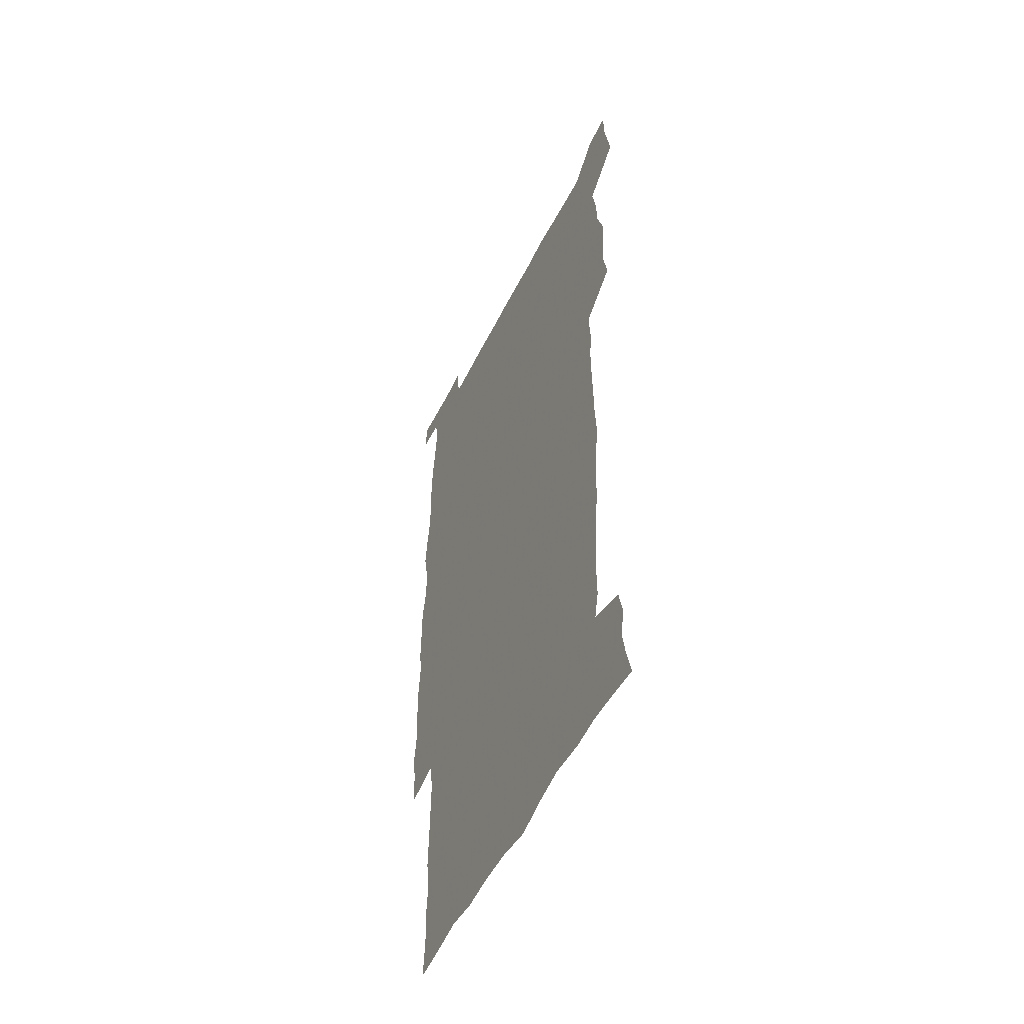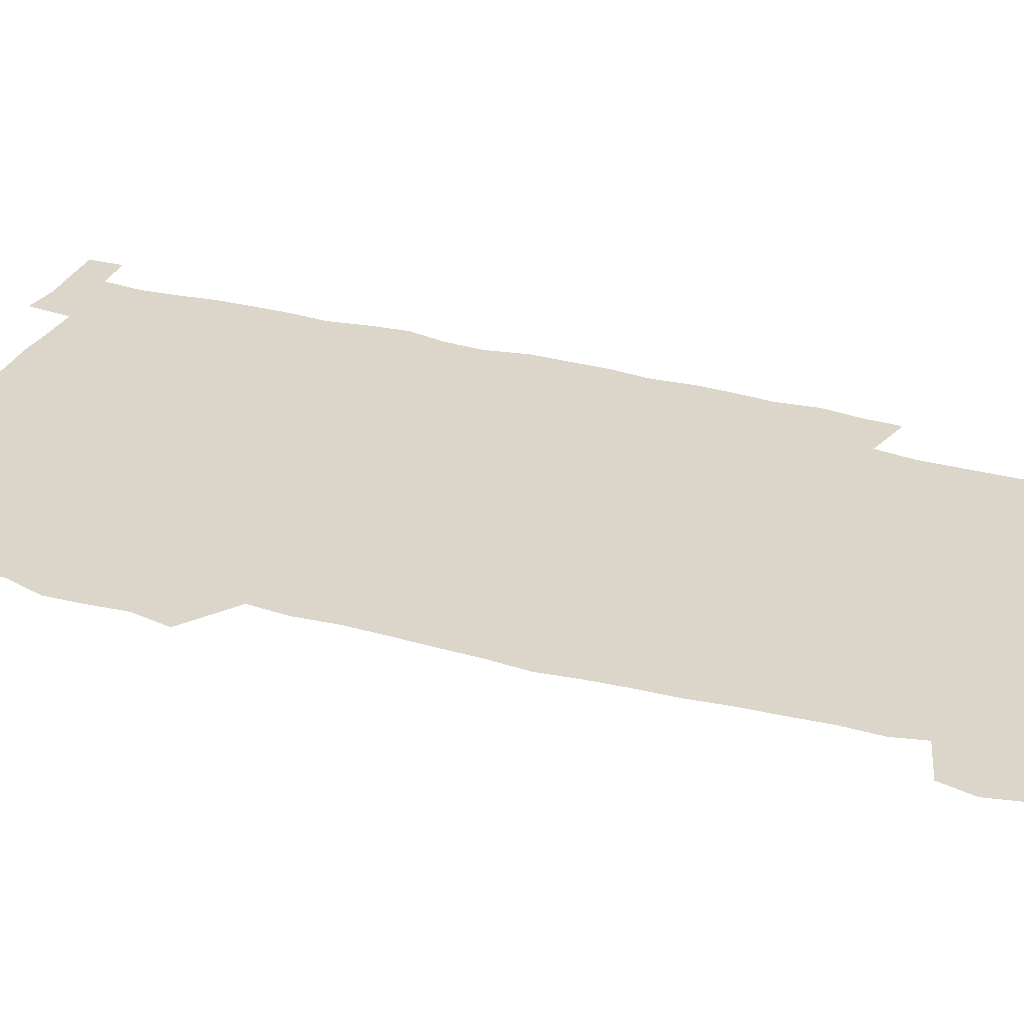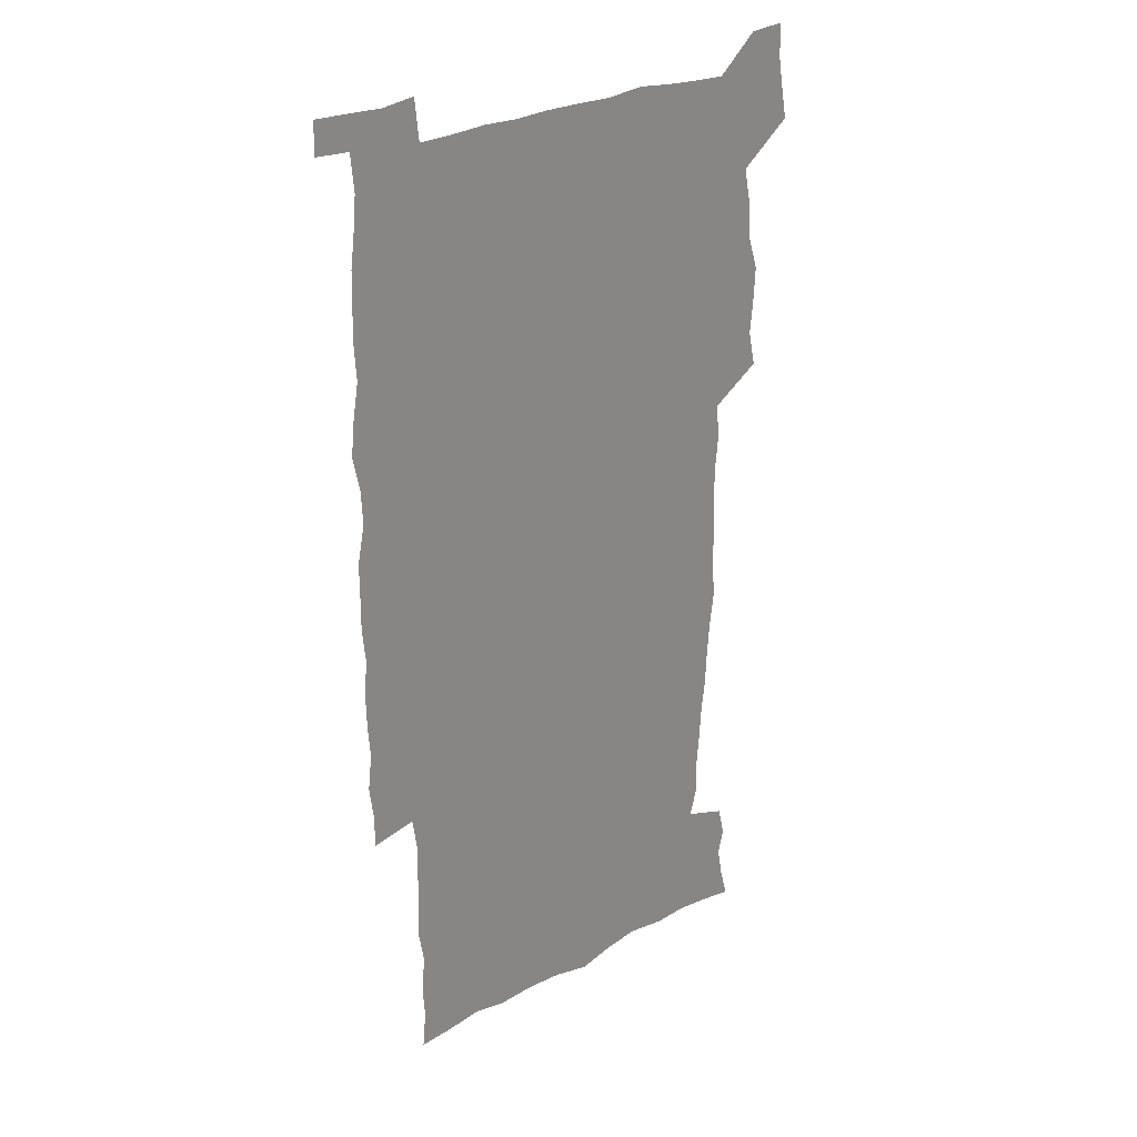
<metadata>
{"format":"obj","ext":"obj","renderer":"f3d","projection":"perspective","resolution":1024,"background":"white","views":[{"elev":-53.3,"azim":-116.1,"up":"+Y"},{"elev":29.9,"azim":-67.5,"up":"+Z"},{"elev":28.4,"azim":142.0,"up":"+Y"}]}
</metadata>
<code>
v 444 558.8 0
v 446.5 572.6 0
v 448.7 586.2 0
v 448.8 600.2 0
v 460 161.5 0
v 463.5 175.4 0
v 465.8 188.7 0
v 463.4 199.7 0
v 466.4 213.3 0
v 456.1 449.2 0
v 459.2 464.7 0
v 457.9 479.7 0
v 457.2 494.7 0
v 462 510.5 0
v 462.6 525.6 0
v 465.5 540.8 0
v 464.4 556 0
v 465.1 570.3 0
v 465.2 584.5 0
v 464.2 599.1 0
v 475.1 163.5 0
v 479.7 178.4 0
v 483.6 192.8 0
v 481.2 203.9 0
v 485.2 219.5 0
v 482.4 231.5 0
v 482.5 247.1 0
v 481.3 262.1 0
v 480.4 277.7 0
v 478.7 292.7 0
v 478.1 308.3 0
v 476.9 323.5 0
v 475.1 338.5 0
v 476.2 354.6 0
v 476.5 370.6 0
v 476.9 386.7 0
v 477.1 402.6 0
v 475.7 418.3 0
v 476.9 434.4 0
v 475.7 449.7 0
v 477.9 465.2 0
v 475.9 480.2 0
v 479.2 495.5 0
v 480.2 510.2 0
v 479.4 525 0
v 482.6 539.6 0
v 481.3 554.7 0
v 480.7 569.4 0
v 480.9 583.3 0
v 490 164.7 0
v 494.3 179.9 0
v 495.3 193 0
v 497.3 207.5 0
v 499.9 223.6 0
v 497.5 236.2 0
v 499.8 253 0
v 498.8 267.6 0
v 499 283.3 0
v 498.5 298.2 0
v 496.9 312.8 0
v 495.9 327.8 0
v 495.6 343.2 0
v 494.9 358.2 0
v 496 374.3 0
v 496.1 389.6 0
v 495.3 404.7 0
v 495.4 420 0
v 495.2 435.3 0
v 494.4 450.4 0
v 495.7 465.7 0
v 496.5 480.7 0
v 496.2 495.4 0
v 497.7 510 0
v 497.6 524.6 0
v 498.2 539 0
v 499 553 0
v 496.7 568.6 0
v 495.1 584 0
v 503.7 163.4 0
v 508.1 179.7 0
v 509.3 193.8 0
v 515.6 214 0
v 515.9 228 0
v 515.5 242 0
v 514.8 256 0
v 514.7 271 0
v 515.4 286.9 0
v 513.4 300.6 0
v 512.6 315.3 0
v 512.7 330.8 0
v 510.9 345.1 0
v 511.5 360.5 0
v 513.4 377 0
v 512.8 391.3 0
v 512.3 406.1 0
v 511.5 420.9 0
v 512.3 436.2 0
v 512.7 451.2 0
v 512.7 466 0
v 513.3 480.8 0
v 513 495.4 0
v 512.9 509.9 0
v 513.2 524.3 0
v 513.3 538.7 0
v 513.4 553 0
v 512.2 567.9 0
v 509.5 585 0
v 521.2 165.4 0
v 523.6 181 0
v 527.3 199.3 0
v 529.7 216 0
v 529.4 229.1 0
v 531.4 245.7 0
v 529.5 258.4 0
v 529.7 273.4 0
v 529.4 288.2 0
v 528.7 302.7 0
v 527.3 316.9 0
v 528.6 333.4 0
v 528.5 348.1 0
v 527.3 362.3 0
v 527.5 377.3 0
v 528.1 392.4 0
v 527.8 406.9 0
v 527.9 421.6 0
v 526.7 436.4 0
v 528 451.7 0
v 528.3 466.4 0
v 528.4 480.8 0
v 528.7 495.3 0
v 528.4 509.8 0
v 528.3 524.1 0
v 529.2 538.1 0
v 528.2 553.1 0
v 526.8 568.6 0
v 524 586.7 0
v 535.6 162.7 0
v 539.8 183.6 0
v 541.5 199.8 0
v 542.7 215.1 0
v 544 231.8 0
v 544.3 246.2 0
v 543.7 259.6 0
v 544 274.3 0
v 544 289.7 0
v 543.3 304.3 0
v 542.8 319 0
v 542.7 333.9 0
v 542.8 349.1 0
v 542.5 363.6 0
v 542.3 378.2 0
v 542.2 392.6 0
v 541.5 406.6 0
v 543.3 422.8 0
v 542.5 437.2 0
v 543 452.1 0
v 543 466.5 0
v 542.1 481 0
v 543.3 495.6 0
v 543.1 509.9 0
v 543.9 524 0
v 543.1 539.1 0
v 542.7 553.5 0
v 541.8 568.7 0
v 540.3 585.1 0
v 550.6 158.2 0
v 554.1 181.5 0
v 555.4 198.4 0
v 556.6 215.7 0
v 557.5 232 0
v 557.6 246.3 0
v 558.2 261.1 0
v 557.7 274.1 0
v 558 291.7 0
v 557.4 305.2 0
v 557 319.7 0
v 556.9 334.5 0
v 556.8 349.3 0
v 556.7 364.1 0
v 556.6 378.7 0
v 556.8 393.1 0
v 557.1 408.3 0
v 557.3 422.9 0
v 557.3 437.5 0
v 557.6 452.3 0
v 557.8 466.7 0
v 557.4 481.2 0
v 558 495.6 0
v 557.7 509.9 0
v 557.8 524.1 0
v 557.7 538.7 0
v 557.3 553.6 0
v 556.8 568.5 0
v 555.3 585.6 0
v 567.6 161.5 0
v 569.4 182.8 0
v 570.4 200.4 0
v 570.9 217.7 0
v 571.1 231.6 0
v 571.3 247.7 0
v 571.4 261.2 0
v 571.2 274.5 0
v 571.4 291.9 0
v 571.6 306 0
v 571.3 320.3 0
v 571.2 335.5 0
v 571 349.9 0
v 570.8 364.7 0
v 570.5 378.3 0
v 571.5 394.4 0
v 571.5 408.6 0
v 571.7 422.9 0
v 571.6 437.5 0
v 571.8 451.9 0
v 572 467 0
v 572 481.3 0
v 572.2 495.6 0
v 572.1 510 0
v 571.9 524.6 0
v 572.2 538.5 0
v 571.7 554.4 0
v 571.5 569 0
v 570.6 585.8 0
v 583.8 162.1 0
v 584.1 182.7 0
v 584.9 198 0
v 584.8 215.7 0
v 584.9 231.9 0
v 585.3 246.1 0
v 584.9 260.9 0
v 585.1 274.6 0
v 586 289.4 0
v 585.5 306.1 0
v 585.3 320.3 0
v 585.2 335.4 0
v 585.2 350.3 0
v 584.9 365.3 0
v 585.3 380.1 0
v 585.4 394.4 0
v 585.5 409.1 0
v 586 423 0
v 586 437.6 0
v 586 452 0
v 586.2 466.7 0
v 586.4 481.2 0
v 586.5 495.7 0
v 586.4 510.1 0
v 586.4 524.5 0
v 586.5 539.3 0
v 586.7 553.6 0
v 586.5 568.9 0
v 586.1 585.1 0
v 599.6 160.9 0
v 599 179.7 0
v 599.5 197 0
v 598.7 216.2 0
v 599.1 230.4 0
v 599.2 245.2 0
v 599.2 260 0
v 598.9 276 0
v 600.1 288.9 0
v 599.4 305.8 0
v 599.4 320.2 0
v 599.5 334.4 0
v 599.2 350.8 0
v 599.1 365.4 0
v 599.3 379.9 0
v 599.5 394.3 0
v 600.1 408.6 0
v 600.1 423.2 0
v 600.2 437.5 0
v 600.4 451.9 0
v 600.7 466.1 0
v 600.9 481.2 0
v 600.9 495.8 0
v 600.8 510.2 0
v 600.9 524.8 0
v 601 539.2 0
v 601.4 554.1 0
v 601.4 568.9 0
v 601.3 585.7 0
v 614.7 163.3 0
v 612.9 183.4 0
v 614.4 196.1 0
v 613.3 213.6 0
v 613.3 228.8 0
v 613.9 243.3 0
v 614 258.4 0
v 613.6 274.2 0
v 613.9 288.9 0
v 613 305.8 0
v 613.7 319.7 0
v 613.5 334.9 0
v 613.8 349.4 0
v 613.5 364.5 0
v 613.8 379 0
v 614 393.6 0
v 614.3 408.2 0
v 614.8 422.6 0
v 614.7 437.2 0
v 615.3 451.8 0
v 614.7 467.7 0
v 615.7 481.7 0
v 615.3 496 0
v 615.5 510.4 0
v 615.6 524.9 0
v 614.8 538.8 0
v 616 554.6 0
v 615.9 568.5 0
v 616.3 584.8 0
v 630.4 160.7 0
v 628.2 179.7 0
v 629 194 0
v 628 211 0
v 627.8 226.7 0
v 628.6 241.3 0
v 628.6 256.8 0
v 628.3 272.9 0
v 628.5 288.2 0
v 627.3 304.3 0
v 628.6 318.2 0
v 628.6 333.2 0
v 628.4 348.3 0
v 628.8 362.9 0
v 628.3 378 0
v 629.1 392.4 0
v 629.9 407 0
v 630.5 421.7 0
v 630.1 436.8 0
v 630 451.9 0
v 628.9 467 0
v 630.9 481.5 0
v 630.7 496 0
v 631.9 511 0
v 631.1 525.5 0
v 630.3 540 0
v 630.8 554.8 0
v 630.6 569.2 0
v 631.1 584.6 0
v 632.8 602.6 0
v 645.2 159.3 0
v 643.7 176.3 0
v 644.6 190.5 0
v 643.1 207.9 0
v 645.4 221.6 0
v 644.9 237.4 0
v 644.7 253.4 0
v 644.5 269.6 0
v 646.4 284.4 0
v 644.7 300.8 0
v 644.9 315.8 0
v 643.7 331.4 0
v 645.1 345.8 0
v 644.5 361 0
v 645.8 375.5 0
v 646.3 390.4 0
v 647.4 405.2 0
v 646.5 420.7 0
v 646.9 435.7 0
v 646.3 451.2 0
v 646.4 466.4 0
v 645.1 481.5 0
v 645.9 495.8 0
v 647.7 511.2 0
v 646.5 526 0
v 645 540.4 0
v 646.7 555.4 0
v 645.1 569.7 0
v 645.7 584.7 0
v 647.2 600.7 0
v 665.6 279.8 0
v 665.9 295.1 0
v 667.6 309.7 0
v 665.8 326 0
v 666.8 340.9 0
v 667.1 356.2 0
v 665.8 372.1 0
v 667.2 387 0
v 667.1 402.3 0
v 667.1 417.7 0
v 663.8 434.7 0
v 664.6 449.8 0
v 667.6 464.9 0
v 666 480.5 0
v 663.5 496.2 0
v 664.4 511.5 0
v 664.2 526.6 0
v 663.7 541.7 0
v 661.8 556.6 0
v 660.6 571 0
v 662 587.1 0
v 662.1 601.5 0
v 677.1 588 0
v 676.7 602 0
f 16 17 1
f 1 17 2
f 17 18 2
f 2 18 3
f 18 19 3
f 3 19 4
f 19 20 4
f 5 21 6
f 21 22 6
f 6 22 7
f 22 23 7
f 7 23 8
f 23 24 8
f 8 24 9
f 24 25 9
f 39 40 10
f 10 40 11
f 40 41 11
f 11 41 12
f 41 42 12
f 12 42 13
f 42 43 13
f 13 43 14
f 43 44 14
f 14 44 15
f 44 45 15
f 15 45 16
f 45 46 16
f 16 46 17
f 46 47 17
f 17 47 18
f 47 48 18
f 18 48 19
f 48 49 19
f 19 49 20
f 21 50 22
f 50 51 22
f 22 51 23
f 51 52 23
f 23 52 24
f 52 53 24
f 24 53 25
f 53 54 25
f 25 54 26
f 54 55 26
f 26 55 27
f 55 56 27
f 27 56 28
f 56 57 28
f 28 57 29
f 57 58 29
f 29 58 30
f 58 59 30
f 30 59 31
f 59 60 31
f 31 60 32
f 60 61 32
f 32 61 33
f 61 62 33
f 33 62 34
f 62 63 34
f 34 63 35
f 63 64 35
f 35 64 36
f 64 65 36
f 36 65 37
f 65 66 37
f 37 66 38
f 66 67 38
f 38 67 39
f 67 68 39
f 39 68 40
f 68 69 40
f 40 69 41
f 69 70 41
f 41 70 42
f 70 71 42
f 42 71 43
f 71 72 43
f 43 72 44
f 72 73 44
f 44 73 45
f 73 74 45
f 45 74 46
f 74 75 46
f 46 75 47
f 75 76 47
f 47 76 48
f 76 77 48
f 48 77 49
f 77 78 49
f 50 79 51
f 79 80 51
f 51 80 52
f 80 81 52
f 52 81 53
f 81 82 53
f 53 82 54
f 82 83 54
f 54 83 55
f 83 84 55
f 55 84 56
f 84 85 56
f 56 85 57
f 85 86 57
f 57 86 58
f 86 87 58
f 58 87 59
f 87 88 59
f 59 88 60
f 88 89 60
f 60 89 61
f 89 90 61
f 61 90 62
f 90 91 62
f 62 91 63
f 91 92 63
f 63 92 64
f 92 93 64
f 64 93 65
f 93 94 65
f 65 94 66
f 94 95 66
f 66 95 67
f 95 96 67
f 67 96 68
f 96 97 68
f 68 97 69
f 97 98 69
f 69 98 70
f 98 99 70
f 70 99 71
f 99 100 71
f 71 100 72
f 100 101 72
f 72 101 73
f 101 102 73
f 73 102 74
f 102 103 74
f 74 103 75
f 103 104 75
f 75 104 76
f 104 105 76
f 76 105 77
f 105 106 77
f 77 106 78
f 106 107 78
f 79 108 80
f 108 109 80
f 80 109 81
f 109 110 81
f 81 110 82
f 110 111 82
f 82 111 83
f 111 112 83
f 83 112 84
f 112 113 84
f 84 113 85
f 113 114 85
f 85 114 86
f 114 115 86
f 86 115 87
f 115 116 87
f 87 116 88
f 116 117 88
f 88 117 89
f 117 118 89
f 89 118 90
f 118 119 90
f 90 119 91
f 119 120 91
f 91 120 92
f 120 121 92
f 92 121 93
f 121 122 93
f 93 122 94
f 122 123 94
f 94 123 95
f 123 124 95
f 95 124 96
f 124 125 96
f 96 125 97
f 125 126 97
f 97 126 98
f 126 127 98
f 98 127 99
f 127 128 99
f 99 128 100
f 128 129 100
f 100 129 101
f 129 130 101
f 101 130 102
f 130 131 102
f 102 131 103
f 131 132 103
f 103 132 104
f 132 133 104
f 104 133 105
f 133 134 105
f 105 134 106
f 134 135 106
f 106 135 107
f 135 136 107
f 108 137 109
f 137 138 109
f 109 138 110
f 138 139 110
f 110 139 111
f 139 140 111
f 111 140 112
f 140 141 112
f 112 141 113
f 141 142 113
f 113 142 114
f 142 143 114
f 114 143 115
f 143 144 115
f 115 144 116
f 144 145 116
f 116 145 117
f 145 146 117
f 117 146 118
f 146 147 118
f 118 147 119
f 147 148 119
f 119 148 120
f 148 149 120
f 120 149 121
f 149 150 121
f 121 150 122
f 150 151 122
f 122 151 123
f 151 152 123
f 123 152 124
f 152 153 124
f 124 153 125
f 153 154 125
f 125 154 126
f 154 155 126
f 126 155 127
f 155 156 127
f 127 156 128
f 156 157 128
f 128 157 129
f 157 158 129
f 129 158 130
f 158 159 130
f 130 159 131
f 159 160 131
f 131 160 132
f 160 161 132
f 132 161 133
f 161 162 133
f 133 162 134
f 162 163 134
f 134 163 135
f 163 164 135
f 135 164 136
f 164 165 136
f 137 166 138
f 166 167 138
f 138 167 139
f 167 168 139
f 139 168 140
f 168 169 140
f 140 169 141
f 169 170 141
f 141 170 142
f 170 171 142
f 142 171 143
f 171 172 143
f 143 172 144
f 172 173 144
f 144 173 145
f 173 174 145
f 145 174 146
f 174 175 146
f 146 175 147
f 175 176 147
f 147 176 148
f 176 177 148
f 148 177 149
f 177 178 149
f 149 178 150
f 178 179 150
f 150 179 151
f 179 180 151
f 151 180 152
f 180 181 152
f 152 181 153
f 181 182 153
f 153 182 154
f 182 183 154
f 154 183 155
f 183 184 155
f 155 184 156
f 184 185 156
f 156 185 157
f 185 186 157
f 157 186 158
f 186 187 158
f 158 187 159
f 187 188 159
f 159 188 160
f 188 189 160
f 160 189 161
f 189 190 161
f 161 190 162
f 190 191 162
f 162 191 163
f 191 192 163
f 163 192 164
f 192 193 164
f 164 193 165
f 193 194 165
f 166 195 167
f 195 196 167
f 167 196 168
f 196 197 168
f 168 197 169
f 197 198 169
f 169 198 170
f 198 199 170
f 170 199 171
f 199 200 171
f 171 200 172
f 200 201 172
f 172 201 173
f 201 202 173
f 173 202 174
f 202 203 174
f 174 203 175
f 203 204 175
f 175 204 176
f 204 205 176
f 176 205 177
f 205 206 177
f 177 206 178
f 206 207 178
f 178 207 179
f 207 208 179
f 179 208 180
f 208 209 180
f 180 209 181
f 209 210 181
f 181 210 182
f 210 211 182
f 182 211 183
f 211 212 183
f 183 212 184
f 212 213 184
f 184 213 185
f 213 214 185
f 185 214 186
f 214 215 186
f 186 215 187
f 215 216 187
f 187 216 188
f 216 217 188
f 188 217 189
f 217 218 189
f 189 218 190
f 218 219 190
f 190 219 191
f 219 220 191
f 191 220 192
f 220 221 192
f 192 221 193
f 221 222 193
f 193 222 194
f 222 223 194
f 195 224 196
f 224 225 196
f 196 225 197
f 225 226 197
f 197 226 198
f 226 227 198
f 198 227 199
f 227 228 199
f 199 228 200
f 228 229 200
f 200 229 201
f 229 230 201
f 201 230 202
f 230 231 202
f 202 231 203
f 231 232 203
f 203 232 204
f 232 233 204
f 204 233 205
f 233 234 205
f 205 234 206
f 234 235 206
f 206 235 207
f 235 236 207
f 207 236 208
f 236 237 208
f 208 237 209
f 237 238 209
f 209 238 210
f 238 239 210
f 210 239 211
f 239 240 211
f 211 240 212
f 240 241 212
f 212 241 213
f 241 242 213
f 213 242 214
f 242 243 214
f 214 243 215
f 243 244 215
f 215 244 216
f 244 245 216
f 216 245 217
f 245 246 217
f 217 246 218
f 246 247 218
f 218 247 219
f 247 248 219
f 219 248 220
f 248 249 220
f 220 249 221
f 249 250 221
f 221 250 222
f 250 251 222
f 222 251 223
f 251 252 223
f 224 253 225
f 253 254 225
f 225 254 226
f 254 255 226
f 226 255 227
f 255 256 227
f 227 256 228
f 256 257 228
f 228 257 229
f 257 258 229
f 229 258 230
f 258 259 230
f 230 259 231
f 259 260 231
f 231 260 232
f 260 261 232
f 232 261 233
f 261 262 233
f 233 262 234
f 262 263 234
f 234 263 235
f 263 264 235
f 235 264 236
f 264 265 236
f 236 265 237
f 265 266 237
f 237 266 238
f 266 267 238
f 238 267 239
f 267 268 239
f 239 268 240
f 268 269 240
f 240 269 241
f 269 270 241
f 241 270 242
f 270 271 242
f 242 271 243
f 271 272 243
f 243 272 244
f 272 273 244
f 244 273 245
f 273 274 245
f 245 274 246
f 274 275 246
f 246 275 247
f 275 276 247
f 247 276 248
f 276 277 248
f 248 277 249
f 277 278 249
f 249 278 250
f 278 279 250
f 250 279 251
f 279 280 251
f 251 280 252
f 280 281 252
f 253 282 254
f 282 283 254
f 254 283 255
f 283 284 255
f 255 284 256
f 284 285 256
f 256 285 257
f 285 286 257
f 257 286 258
f 286 287 258
f 258 287 259
f 287 288 259
f 259 288 260
f 288 289 260
f 260 289 261
f 289 290 261
f 261 290 262
f 290 291 262
f 262 291 263
f 291 292 263
f 263 292 264
f 292 293 264
f 264 293 265
f 293 294 265
f 265 294 266
f 294 295 266
f 266 295 267
f 295 296 267
f 267 296 268
f 296 297 268
f 268 297 269
f 297 298 269
f 269 298 270
f 298 299 270
f 270 299 271
f 299 300 271
f 271 300 272
f 300 301 272
f 272 301 273
f 301 302 273
f 273 302 274
f 302 303 274
f 274 303 275
f 303 304 275
f 275 304 276
f 304 305 276
f 276 305 277
f 305 306 277
f 277 306 278
f 306 307 278
f 278 307 279
f 307 308 279
f 279 308 280
f 308 309 280
f 280 309 281
f 309 310 281
f 282 311 283
f 311 312 283
f 283 312 284
f 312 313 284
f 284 313 285
f 313 314 285
f 285 314 286
f 314 315 286
f 286 315 287
f 315 316 287
f 287 316 288
f 316 317 288
f 288 317 289
f 317 318 289
f 289 318 290
f 318 319 290
f 290 319 291
f 319 320 291
f 291 320 292
f 320 321 292
f 292 321 293
f 321 322 293
f 293 322 294
f 322 323 294
f 294 323 295
f 323 324 295
f 295 324 296
f 324 325 296
f 296 325 297
f 325 326 297
f 297 326 298
f 326 327 298
f 298 327 299
f 327 328 299
f 299 328 300
f 328 329 300
f 300 329 301
f 329 330 301
f 301 330 302
f 330 331 302
f 302 331 303
f 331 332 303
f 303 332 304
f 332 333 304
f 304 333 305
f 333 334 305
f 305 334 306
f 334 335 306
f 306 335 307
f 335 336 307
f 307 336 308
f 336 337 308
f 308 337 309
f 337 338 309
f 309 338 310
f 338 339 310
f 311 341 312
f 341 342 312
f 312 342 313
f 342 343 313
f 313 343 314
f 343 344 314
f 314 344 315
f 344 345 315
f 315 345 316
f 345 346 316
f 316 346 317
f 346 347 317
f 317 347 318
f 347 348 318
f 318 348 319
f 348 349 319
f 319 349 320
f 349 350 320
f 320 350 321
f 350 351 321
f 321 351 322
f 351 352 322
f 322 352 323
f 352 353 323
f 323 353 324
f 353 354 324
f 324 354 325
f 354 355 325
f 325 355 326
f 355 356 326
f 326 356 327
f 356 357 327
f 327 357 328
f 357 358 328
f 328 358 329
f 358 359 329
f 329 359 330
f 359 360 330
f 330 360 331
f 360 361 331
f 331 361 332
f 361 362 332
f 332 362 333
f 362 363 333
f 333 363 334
f 363 364 334
f 334 364 335
f 364 365 335
f 335 365 336
f 365 366 336
f 336 366 337
f 366 367 337
f 337 367 338
f 367 368 338
f 338 368 339
f 368 369 339
f 339 369 340
f 369 370 340
f 349 371 350
f 371 372 350
f 350 372 351
f 372 373 351
f 351 373 352
f 373 374 352
f 352 374 353
f 374 375 353
f 353 375 354
f 375 376 354
f 354 376 355
f 376 377 355
f 355 377 356
f 377 378 356
f 356 378 357
f 378 379 357
f 357 379 358
f 379 380 358
f 358 380 359
f 380 381 359
f 359 381 360
f 381 382 360
f 360 382 361
f 382 383 361
f 361 383 362
f 383 384 362
f 362 384 363
f 384 385 363
f 363 385 364
f 385 386 364
f 364 386 365
f 386 387 365
f 365 387 366
f 387 388 366
f 366 388 367
f 388 389 367
f 367 389 368
f 389 390 368
f 368 390 369
f 390 391 369
f 369 391 370
f 391 392 370
f 391 393 392
f 393 394 392

</code>
